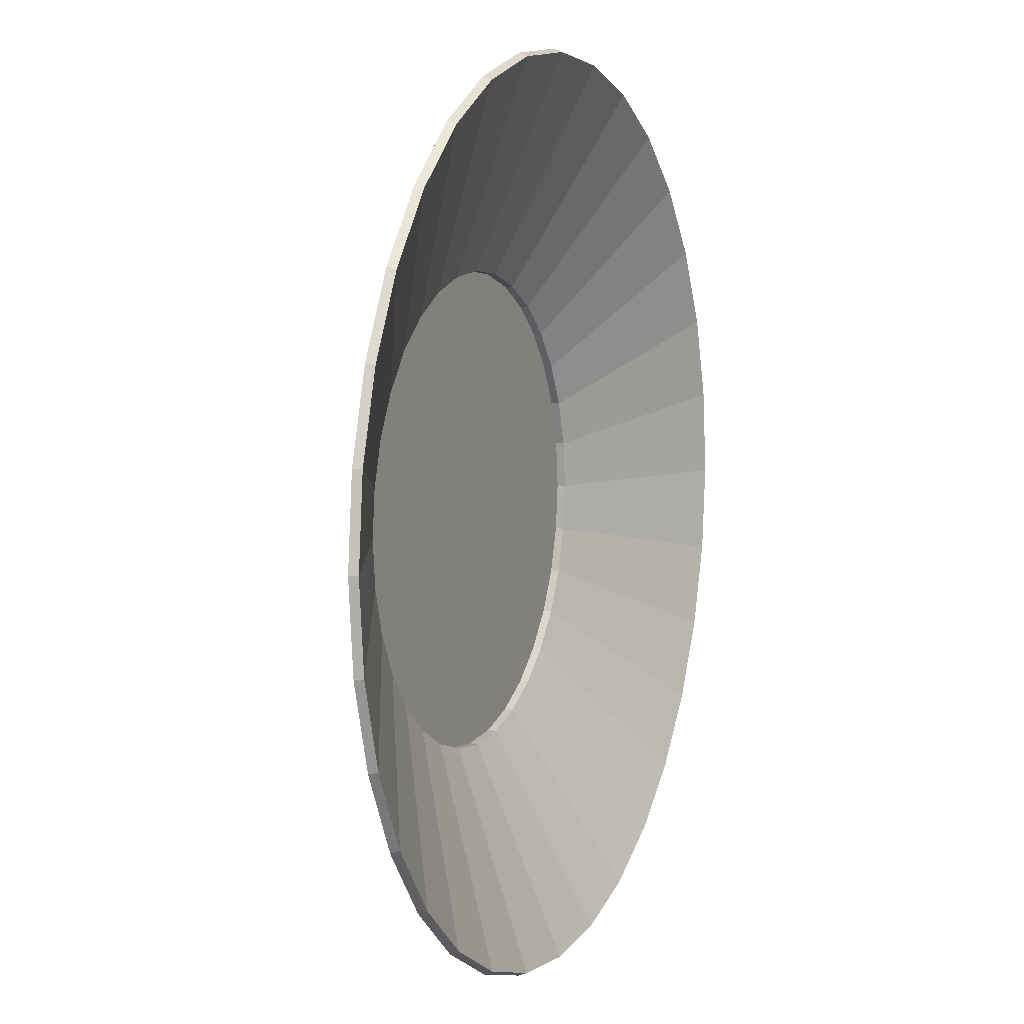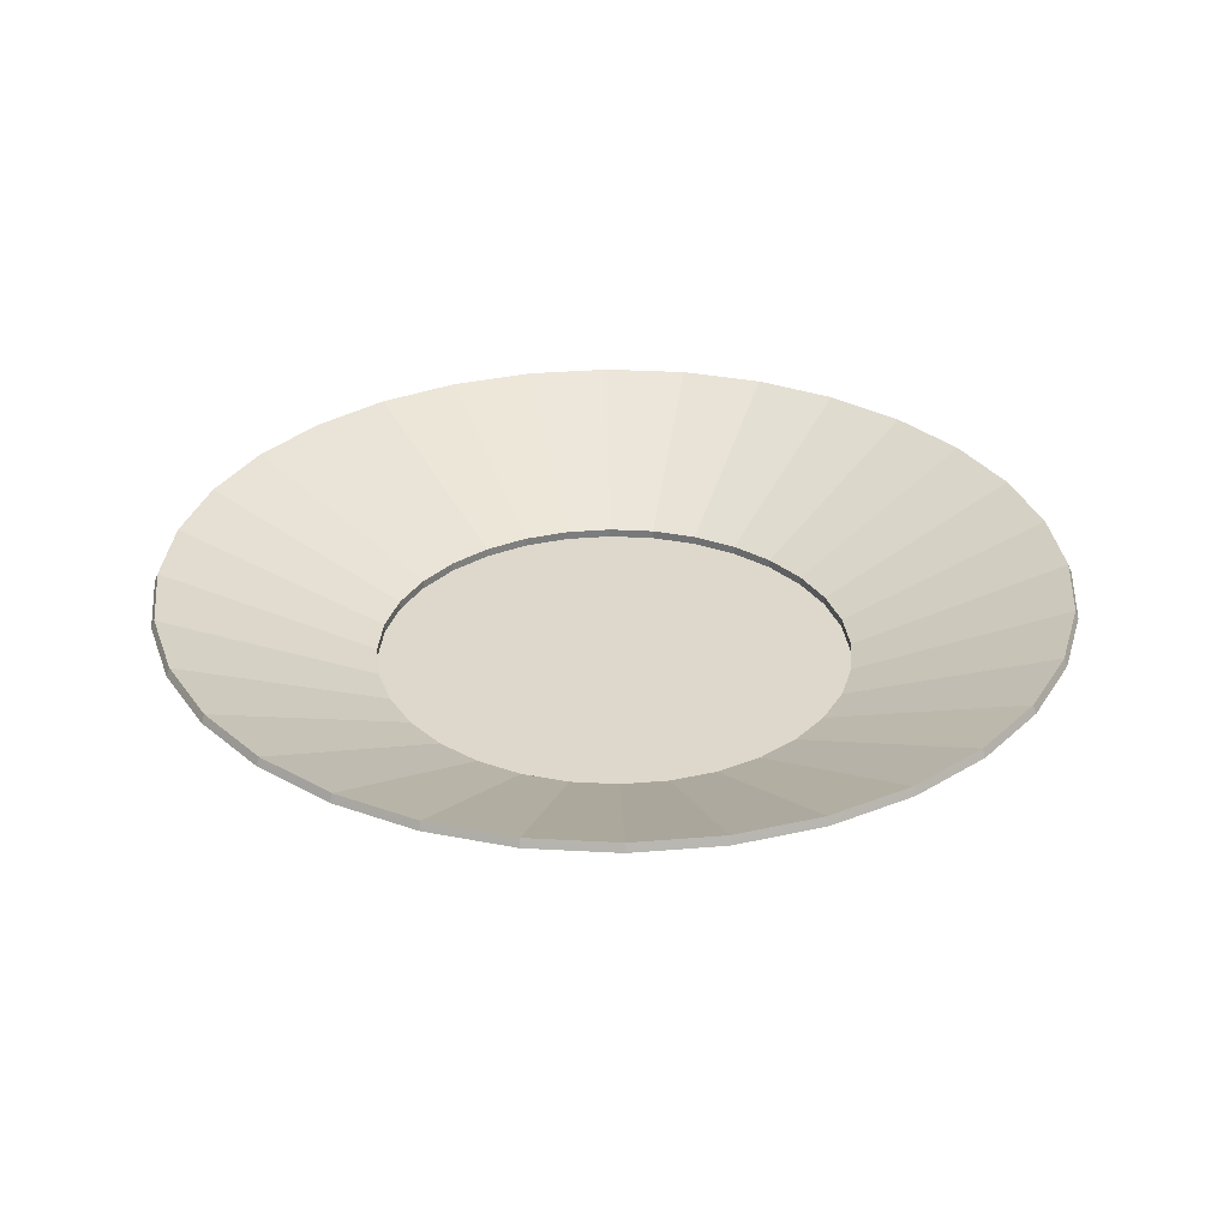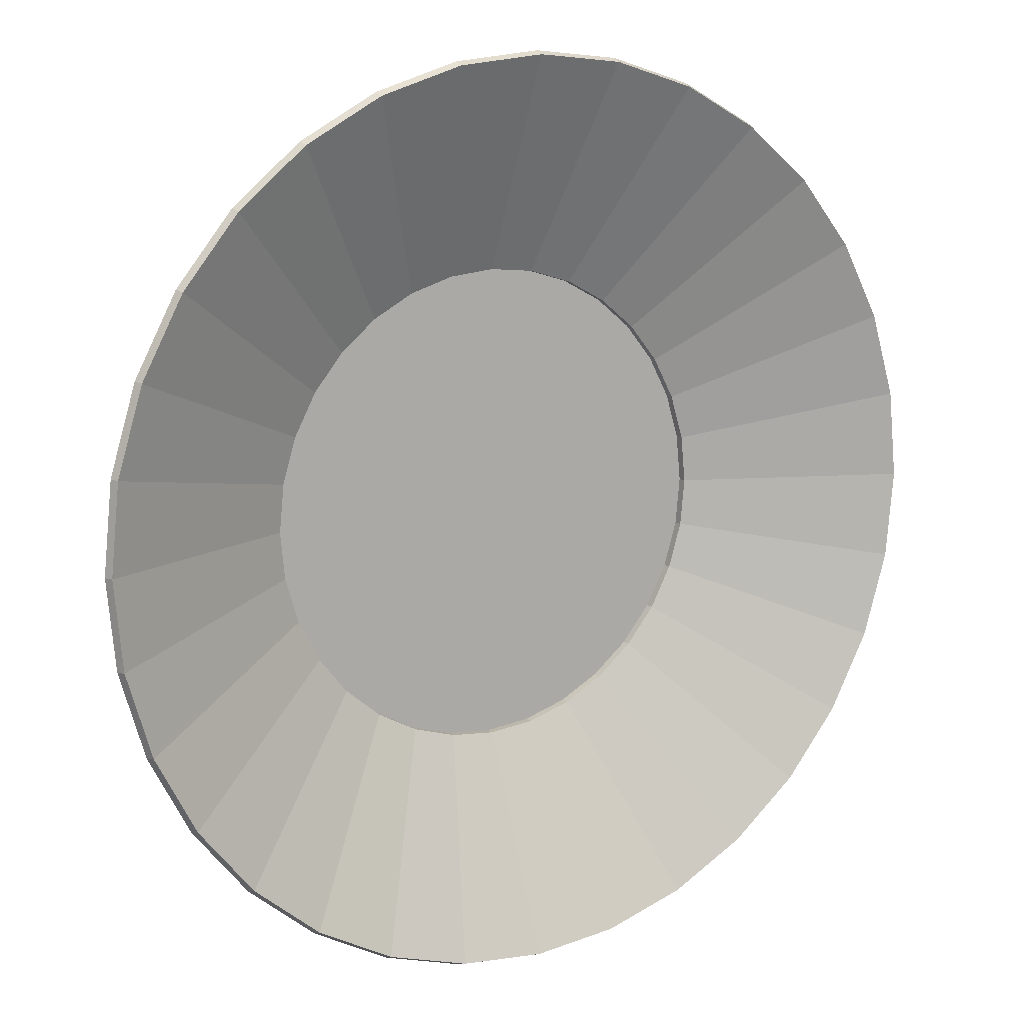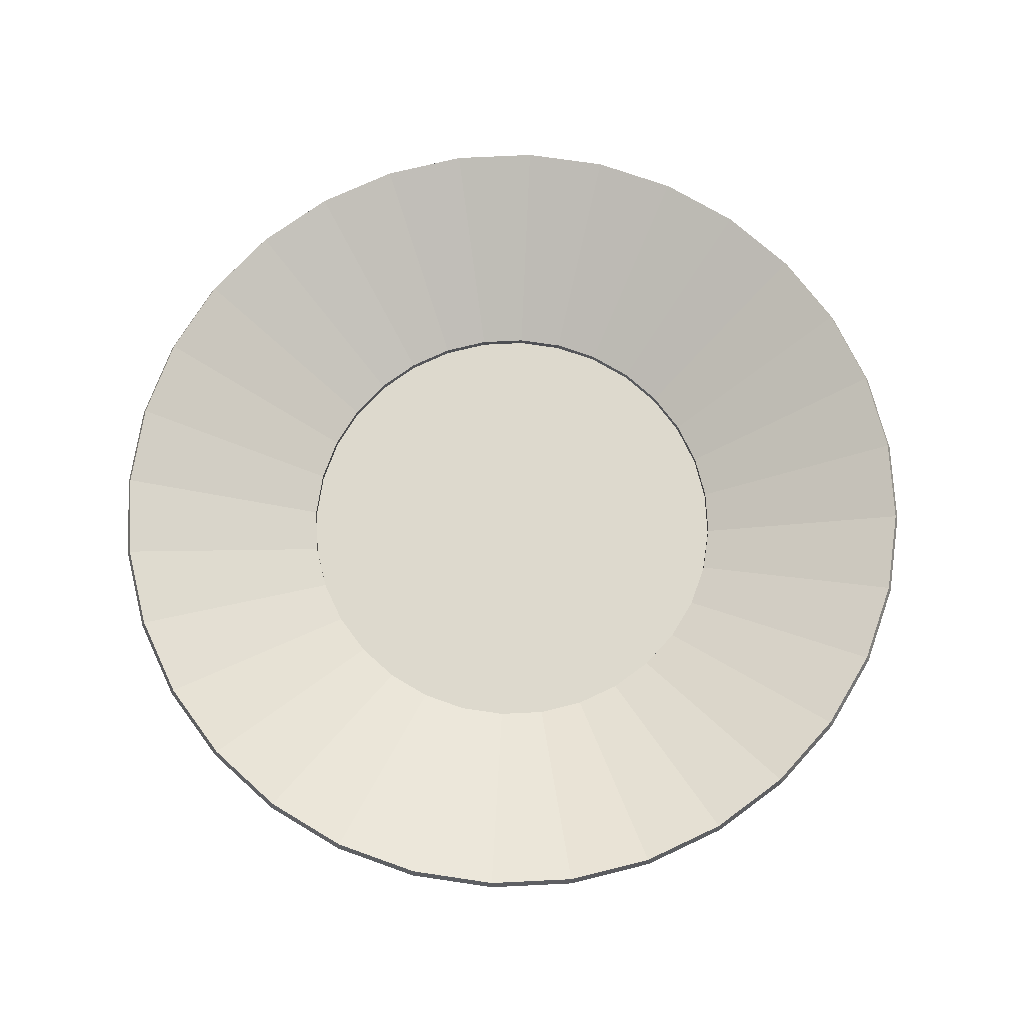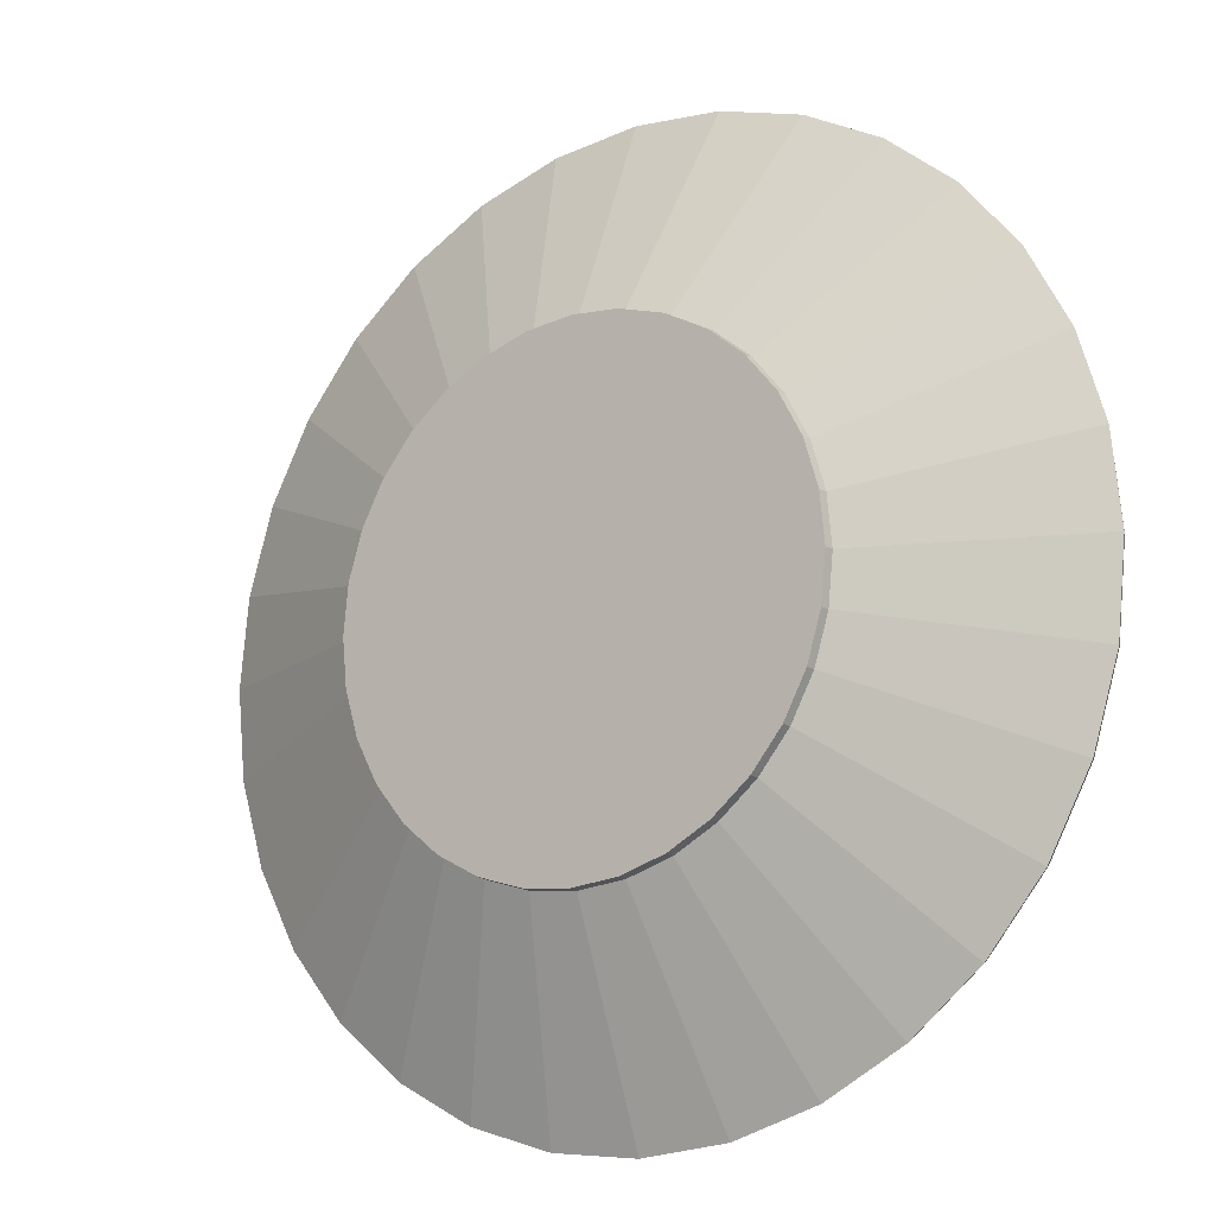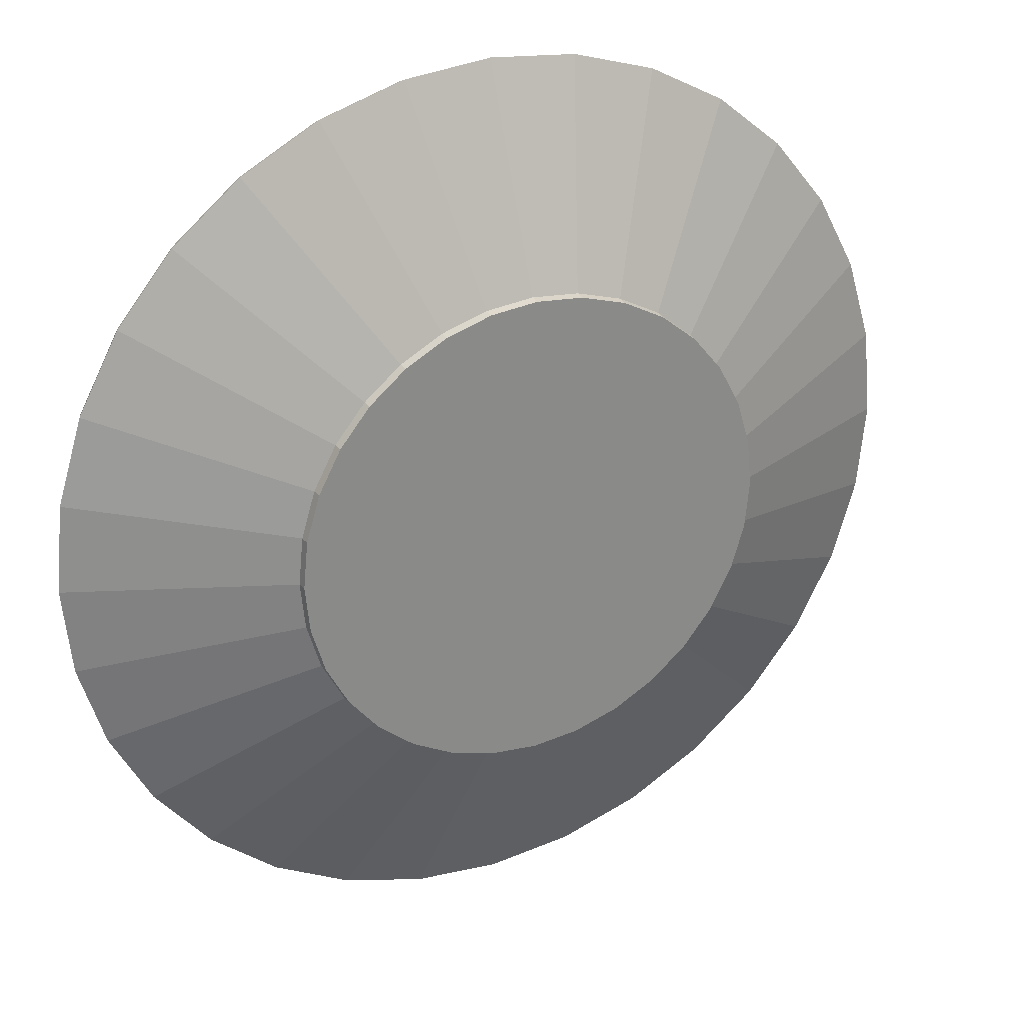
<metadata>
{"format":"obj","ext":"obj","renderer":"f3d","projection":"perspective","resolution":1024,"background":"white","views":[{"elev":7.0,"azim":-67.2,"up":"+Y"},{"elev":31.5,"azim":-102.4,"up":"+Z"},{"elev":12.2,"azim":-32.0,"up":"+Y"},{"elev":71.9,"azim":-120.9,"up":"+Z"},{"elev":-15.0,"azim":-144.7,"up":"+Y"},{"elev":27.3,"azim":153.2,"up":"+Y"}]}
</metadata>
<code>
o plate_1_Circle.004
v 0 0.05359 -0.008042
v -0.01045 0.05256 -0.008042
v -0.02051 0.04951 -0.008042
v -0.02977 0.04456 -0.008042
v -0.03789 0.03789 -0.008042
v -0.04456 0.02977 -0.008042
v -0.04951 0.02051 -0.008042
v -0.05256 0.01045 -0.008042
v -0.05359 -0 -0.008042
v -0.05256 -0.01045 -0.008042
v -0.04951 -0.02051 -0.008042
v -0.04456 -0.02977 -0.008042
v -0.03789 -0.03789 -0.008042
v -0.02977 -0.04456 -0.008042
v -0.02051 -0.04951 -0.008042
v -0.01045 -0.05256 -0.008042
v 0 -0.05359 -0.008042
v 0.01045 -0.05256 -0.008042
v 0.02051 -0.04951 -0.008042
v 0.02977 -0.04456 -0.008042
v 0.03789 -0.03789 -0.008042
v 0.04456 -0.02977 -0.008042
v 0.04951 -0.02051 -0.008042
v 0.05256 -0.01045 -0.008042
v 0.05359 0 -0.008042
v 0.05256 0.01045 -0.008042
v 0.04951 0.02051 -0.008042
v 0.04456 0.02977 -0.008042
v 0.03789 0.03789 -0.008042
v 0.02977 0.04456 -0.008042
v 0.02051 0.04951 -0.008042
v 0.01045 0.05256 -0.008042
v 0 0.05359 -0.006112
v -0.01045 0.05256 -0.006112
v -0.02051 0.04951 -0.006112
v -0.02977 0.04456 -0.006112
v -0.03789 0.03789 -0.006112
v -0.04456 0.02977 -0.006112
v -0.04951 0.02051 -0.006112
v -0.05256 0.01045 -0.006112
v -0.05359 -0 -0.006112
v -0.05256 -0.01045 -0.006112
v -0.04951 -0.02051 -0.006112
v -0.04456 -0.02977 -0.006112
v -0.03789 -0.03789 -0.006112
v -0.02977 -0.04456 -0.006112
v -0.02051 -0.04951 -0.006112
v -0.01045 -0.05256 -0.006112
v 0 -0.05359 -0.006112
v 0.01045 -0.05256 -0.006112
v 0.02051 -0.04951 -0.006112
v 0.02977 -0.04456 -0.006112
v 0.03789 -0.03789 -0.006112
v 0.04456 -0.02977 -0.006112
v 0.04951 -0.02051 -0.006112
v 0.05256 -0.01045 -0.006112
v 0.05359 0 -0.006112
v 0.05256 0.01045 -0.006112
v 0.04951 0.02051 -0.006112
v 0.04456 0.02977 -0.006112
v 0.03789 0.03789 -0.006112
v 0.02977 0.04456 -0.006112
v 0.02051 0.04951 -0.006112
v 0.01045 0.05256 -0.006112
v 0 0.101 0.01415
v -0.01971 0.09911 0.01415
v -0.03867 0.09336 0.01415
v -0.05614 0.08402 0.01415
v -0.07145 0.07145 0.01415
v -0.08402 0.05614 0.01415
v -0.09336 0.03867 0.01415
v -0.09911 0.01971 0.01415
v -0.101 -0 0.01415
v -0.09911 -0.01971 0.01415
v -0.09336 -0.03867 0.01415
v -0.08402 -0.05614 0.01415
v -0.07145 -0.07145 0.01415
v -0.05614 -0.08402 0.01415
v -0.03867 -0.09336 0.01415
v -0.01971 -0.09911 0.01415
v 0 -0.101 0.01415
v 0.01971 -0.09911 0.01415
v 0.03867 -0.09336 0.01415
v 0.05614 -0.08402 0.01415
v 0.07145 -0.07145 0.01415
v 0.08402 -0.05614 0.01415
v 0.09336 -0.03867 0.01415
v 0.09911 -0.01971 0.01415
v 0.101 0 0.01415
v 0.09911 0.01971 0.01415
v 0.09336 0.03867 0.01415
v 0.08402 0.05614 0.01415
v 0.07145 0.07145 0.01415
v 0.05614 0.08402 0.01415
v 0.03867 0.09336 0.01415
v 0.01971 0.09911 0.01415
v 0 0.05504 -0.009413
v -0.01074 0.05398 -0.009413
v -0.02106 0.05085 -0.009413
v -0.03058 0.04577 -0.009413
v -0.03892 0.03892 -0.009413
v -0.04577 0.03058 -0.009413
v -0.05085 0.02106 -0.009413
v -0.05398 0.01074 -0.009413
v -0.05504 -0 -0.009413
v -0.05398 -0.01074 -0.009413
v -0.05085 -0.02106 -0.009413
v -0.04577 -0.03058 -0.009413
v -0.03892 -0.03892 -0.009413
v -0.03058 -0.04577 -0.009413
v -0.02106 -0.05085 -0.009413
v -0.01074 -0.05398 -0.009413
v 0 -0.05504 -0.009413
v 0.01074 -0.05398 -0.009413
v 0.02106 -0.05085 -0.009413
v 0.03058 -0.04577 -0.009413
v 0.03892 -0.03892 -0.009413
v 0.04577 -0.03058 -0.009413
v 0.05085 -0.02106 -0.009413
v 0.05398 -0.01074 -0.009413
v 0.05504 0 -0.009413
v 0.05398 0.01074 -0.009413
v 0.05085 0.02106 -0.009413
v 0.04577 0.03058 -0.009413
v 0.03892 0.03892 -0.009413
v 0.03058 0.04577 -0.009413
v 0.02106 0.05085 -0.009413
v 0.01074 0.05398 -0.009413
v 0 0.05523 -0.007247
v -0.01077 0.05417 -0.007247
v -0.02114 0.05103 -0.007247
v -0.03069 0.04593 -0.007247
v -0.03906 0.03906 -0.007247
v -0.04593 0.03069 -0.007247
v -0.05103 0.02114 -0.007247
v -0.05417 0.01077 -0.007247
v -0.05523 -0 -0.007247
v -0.05417 -0.01078 -0.007247
v -0.05103 -0.02114 -0.007247
v -0.04593 -0.03069 -0.007247
v -0.03906 -0.03906 -0.007247
v -0.03069 -0.04593 -0.007247
v -0.02114 -0.05103 -0.007247
v -0.01077 -0.05417 -0.007247
v 0 -0.05523 -0.007247
v 0.01078 -0.05417 -0.007247
v 0.02114 -0.05103 -0.007247
v 0.03069 -0.04593 -0.007247
v 0.03906 -0.03906 -0.007247
v 0.04593 -0.03069 -0.007247
v 0.05103 -0.02114 -0.007247
v 0.05417 -0.01077 -0.007247
v 0.05523 0 -0.007247
v 0.05417 0.01078 -0.007247
v 0.05103 0.02114 -0.007247
v 0.04593 0.03069 -0.007247
v 0.03906 0.03906 -0.007247
v 0.03069 0.04593 -0.007247
v 0.02114 0.05103 -0.007247
v 0.01077 0.05417 -0.007247
v 0 0.1018 0.01231
v -0.01987 0.09988 0.01231
v -0.03897 0.09408 0.01231
v -0.05658 0.08467 0.01231
v -0.07201 0.07201 0.01231
v -0.08467 0.05658 0.01231
v -0.09408 0.03897 0.01231
v -0.09988 0.01987 0.01231
v -0.1018 -0 0.01231
v -0.09988 -0.01987 0.01231
v -0.09408 -0.03897 0.01231
v -0.08467 -0.05658 0.01231
v -0.07201 -0.07201 0.01231
v -0.05658 -0.08467 0.01231
v -0.03897 -0.09408 0.01231
v -0.01987 -0.09988 0.01231
v 0 -0.1018 0.01231
v 0.01987 -0.09988 0.01231
v 0.03897 -0.09408 0.01231
v 0.05658 -0.08467 0.01231
v 0.07201 -0.07201 0.01231
v 0.08467 -0.05658 0.01231
v 0.09408 -0.03897 0.01231
v 0.09988 -0.01987 0.01231
v 0.1018 0 0.01231
v 0.09988 0.01987 0.01231
v 0.09408 0.03897 0.01231
v 0.08467 0.05658 0.01231
v 0.07201 0.07201 0.01231
v 0.05658 0.08467 0.01231
v 0.03897 0.09408 0.01231
v 0.01987 0.09988 0.01231
f 11 10 42 43
f 25 24 56 57
f 12 11 43 44
f 26 25 57 58
f 13 12 44 45
f 27 26 58 59
f 14 13 45 46
f 28 27 59 60
f 15 14 46 47
f 2 1 33 34
f 29 28 60 61
f 16 15 47 48
f 3 2 34 35
f 30 29 61 62
f 17 16 48 49
f 4 3 35 36
f 31 30 62 63
f 18 17 49 50
f 5 4 36 37
f 32 31 63 64
f 19 18 50 51
f 6 5 37 38
f 1 32 64 33
f 20 19 51 52
f 7 6 38 39
f 21 20 52 53
f 8 7 39 40
f 22 21 53 54
f 9 8 40 41
f 23 22 54 55
f 10 9 41 42
f 24 23 55 56
f 51 50 82 83
f 38 37 69 70
f 33 64 96 65
f 52 51 83 84
f 39 38 70 71
f 53 52 84 85
f 40 39 71 72
f 54 53 85 86
f 41 40 72 73
f 55 54 86 87
f 42 41 73 74
f 56 55 87 88
f 43 42 74 75
f 57 56 88 89
f 44 43 75 76
f 58 57 89 90
f 45 44 76 77
f 59 58 90 91
f 46 45 77 78
f 60 59 91 92
f 47 46 78 79
f 34 33 65 66
f 61 60 92 93
f 48 47 79 80
f 35 34 66 67
f 62 61 93 94
f 49 48 80 81
f 36 35 67 68
f 63 62 94 95
f 50 49 81 82
f 37 36 68 69
f 64 63 95 96
f 2 3 4 5 6 7 8 9 10 11 12 13 14 15 16 17 18 19 20 21 22 23 24 25 26 27 28 29 30 31 32 1
f 107 139 138 106
f 121 153 152 120
f 108 140 139 107
f 122 154 153 121
f 109 141 140 108
f 123 155 154 122
f 110 142 141 109
f 124 156 155 123
f 111 143 142 110
f 98 130 129 97
f 125 157 156 124
f 112 144 143 111
f 99 131 130 98
f 126 158 157 125
f 113 145 144 112
f 100 132 131 99
f 127 159 158 126
f 114 146 145 113
f 101 133 132 100
f 128 160 159 127
f 115 147 146 114
f 102 134 133 101
f 97 129 160 128
f 116 148 147 115
f 103 135 134 102
f 117 149 148 116
f 104 136 135 103
f 118 150 149 117
f 105 137 136 104
f 119 151 150 118
f 106 138 137 105
f 120 152 151 119
f 147 179 178 146
f 134 166 165 133
f 129 161 192 160
f 148 180 179 147
f 135 167 166 134
f 149 181 180 148
f 136 168 167 135
f 150 182 181 149
f 137 169 168 136
f 151 183 182 150
f 138 170 169 137
f 152 184 183 151
f 139 171 170 138
f 153 185 184 152
f 140 172 171 139
f 154 186 185 153
f 141 173 172 140
f 155 187 186 154
f 142 174 173 141
f 156 188 187 155
f 143 175 174 142
f 130 162 161 129
f 157 189 188 156
f 144 176 175 143
f 131 163 162 130
f 158 190 189 157
f 145 177 176 144
f 132 164 163 131
f 159 191 190 158
f 146 178 177 145
f 133 165 164 132
f 160 192 191 159
f 98 97 128 127 126 125 124 123 122 121 120 119 118 117 116 115 114 113 112 111 110 109 108 107 106 105 104 103 102 101 100 99
f 66 65 161 162
f 67 66 162 163
f 68 67 163 164
f 69 68 164 165
f 70 69 165 166
f 71 70 166 167
f 72 71 167 168
f 73 72 168 169
f 74 73 169 170
f 75 74 170 171
f 76 75 171 172
f 77 76 172 173
f 78 77 173 174
f 79 78 174 175
f 80 79 175 176
f 81 80 176 177
f 82 81 177 178
f 83 82 178 179
f 84 83 179 180
f 85 84 180 181
f 86 85 181 182
f 87 86 182 183
f 88 87 183 184
f 89 88 184 185
f 90 89 185 186
f 91 90 186 187
f 92 91 187 188
f 93 92 188 189
f 94 93 189 190
f 95 94 190 191
f 96 95 191 192
f 65 96 192 161

</code>
